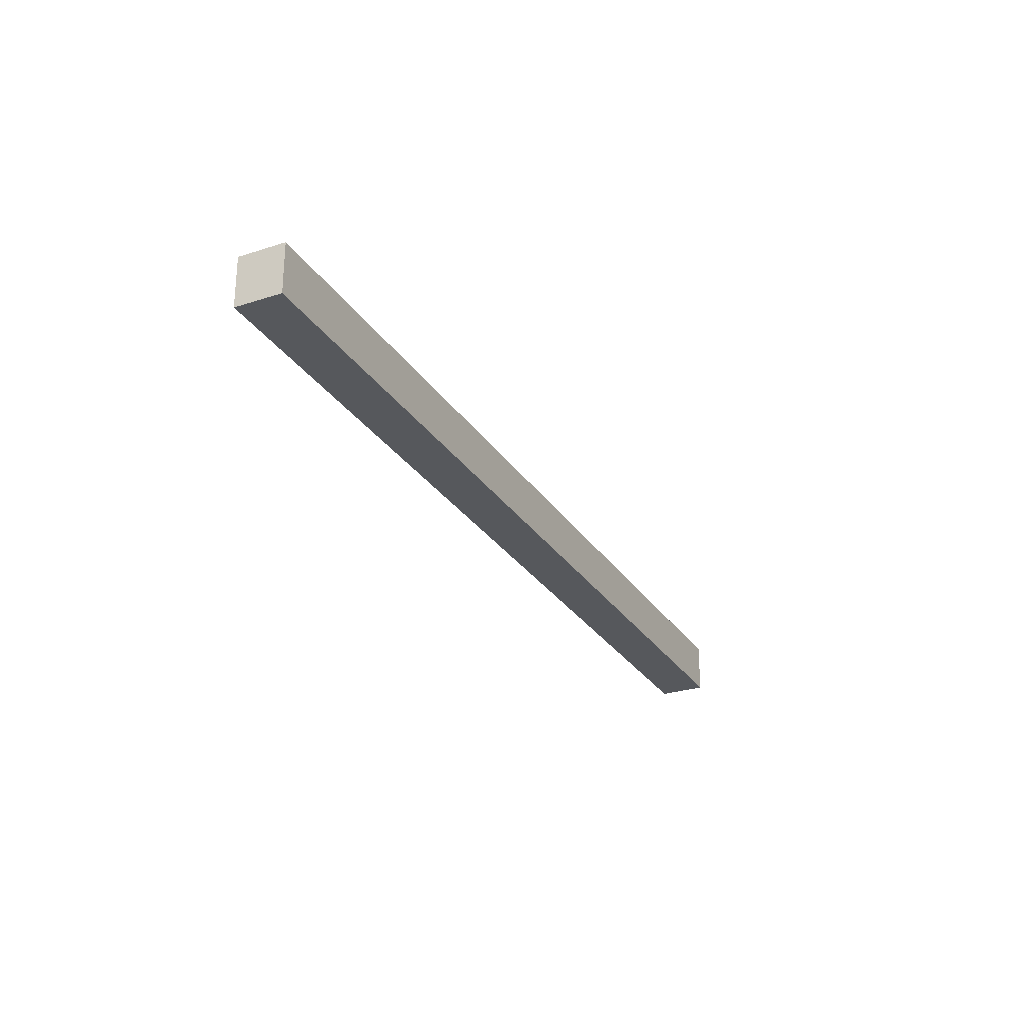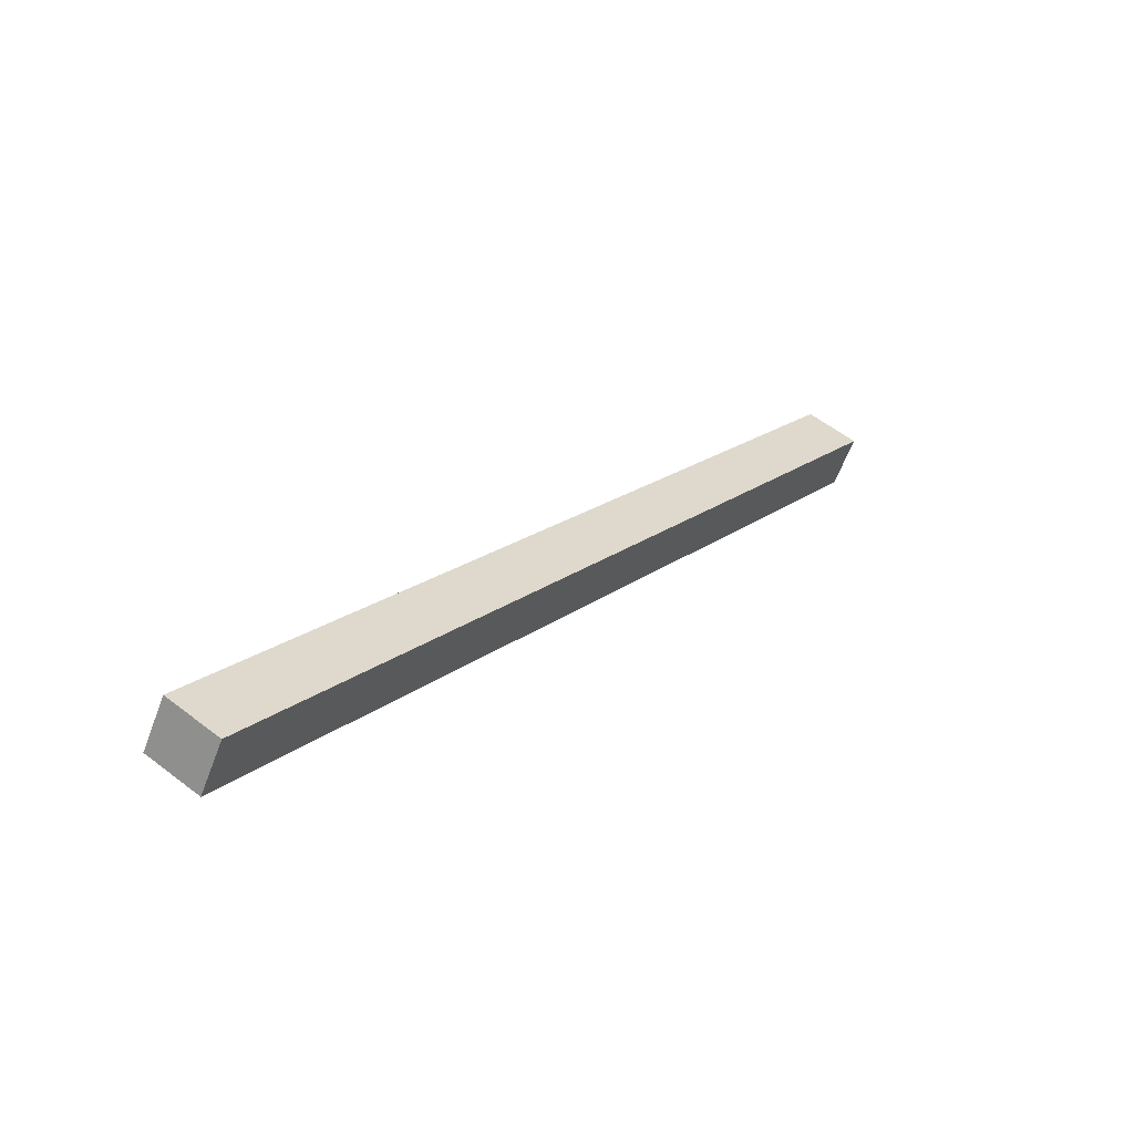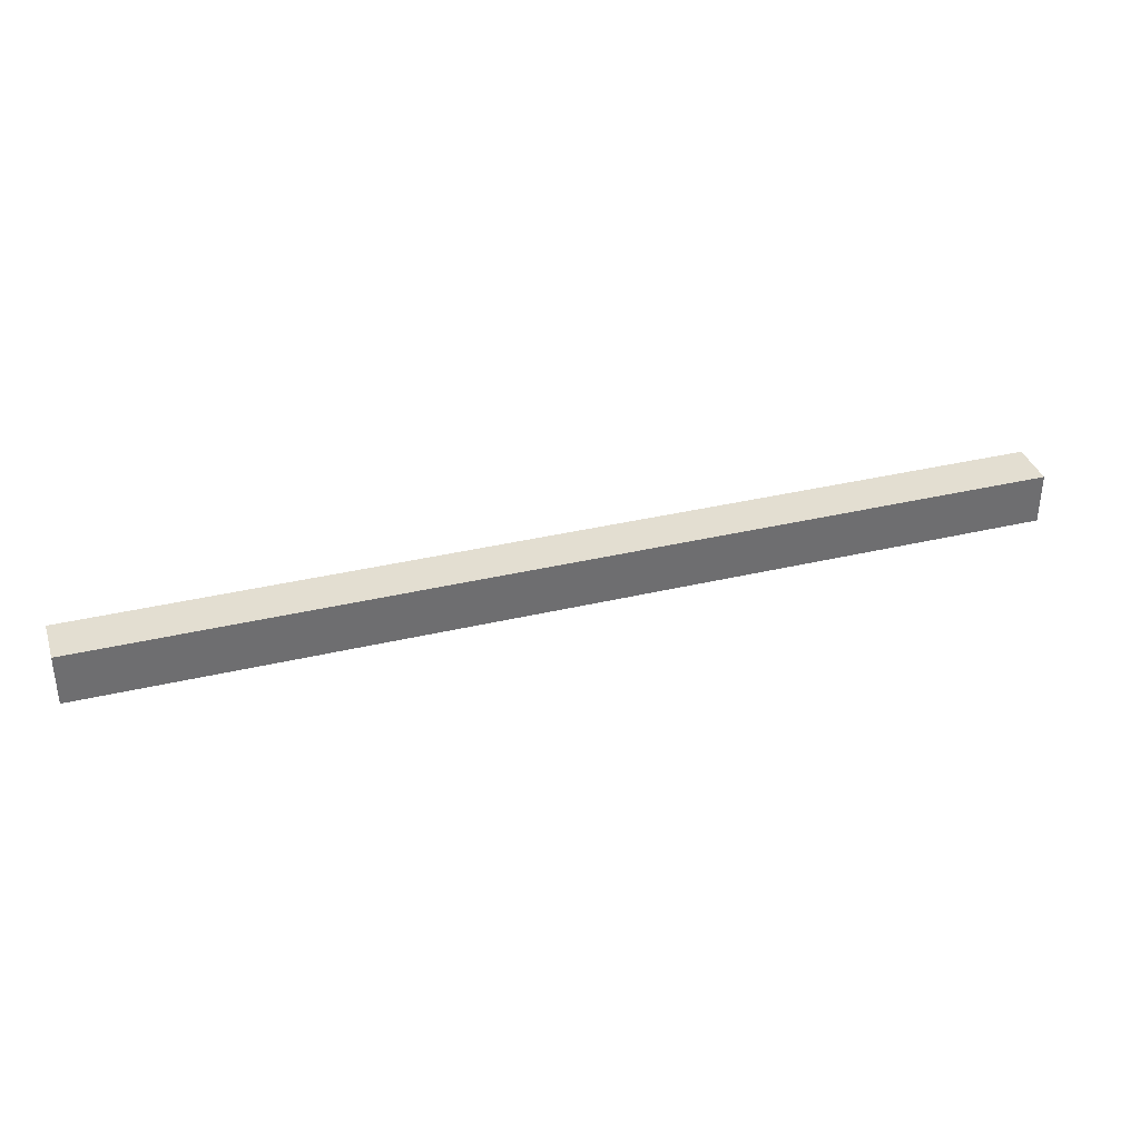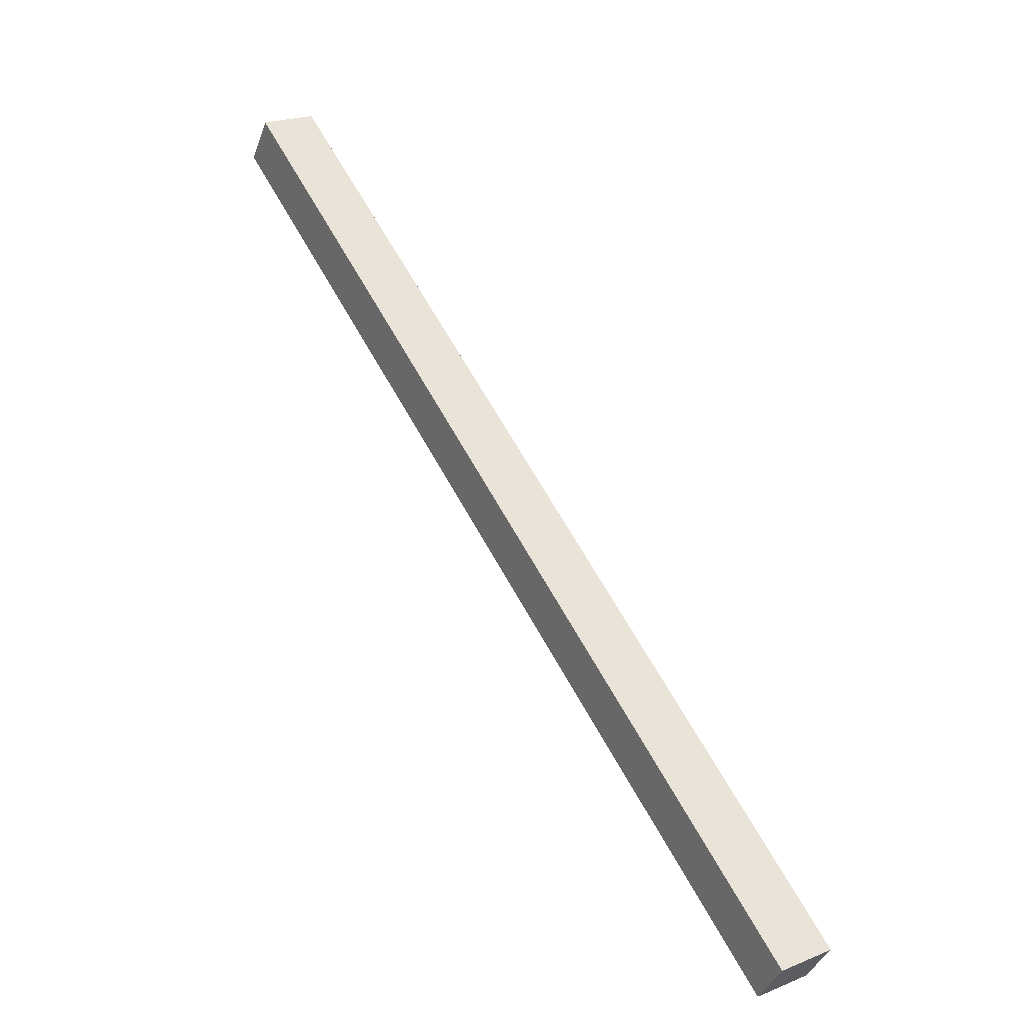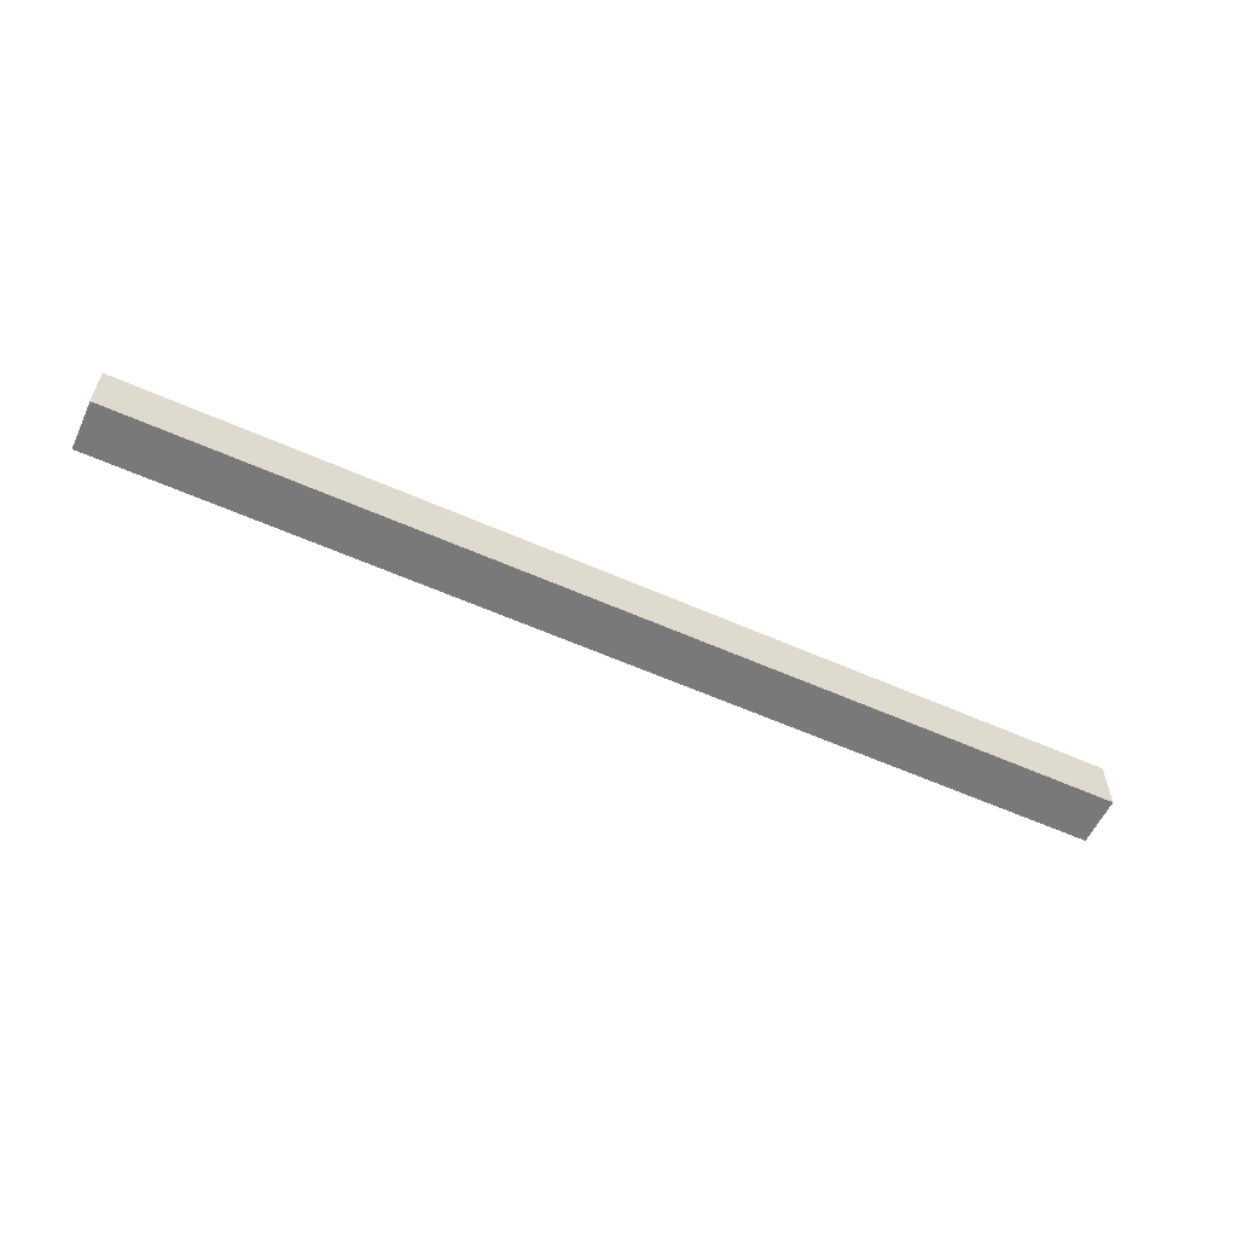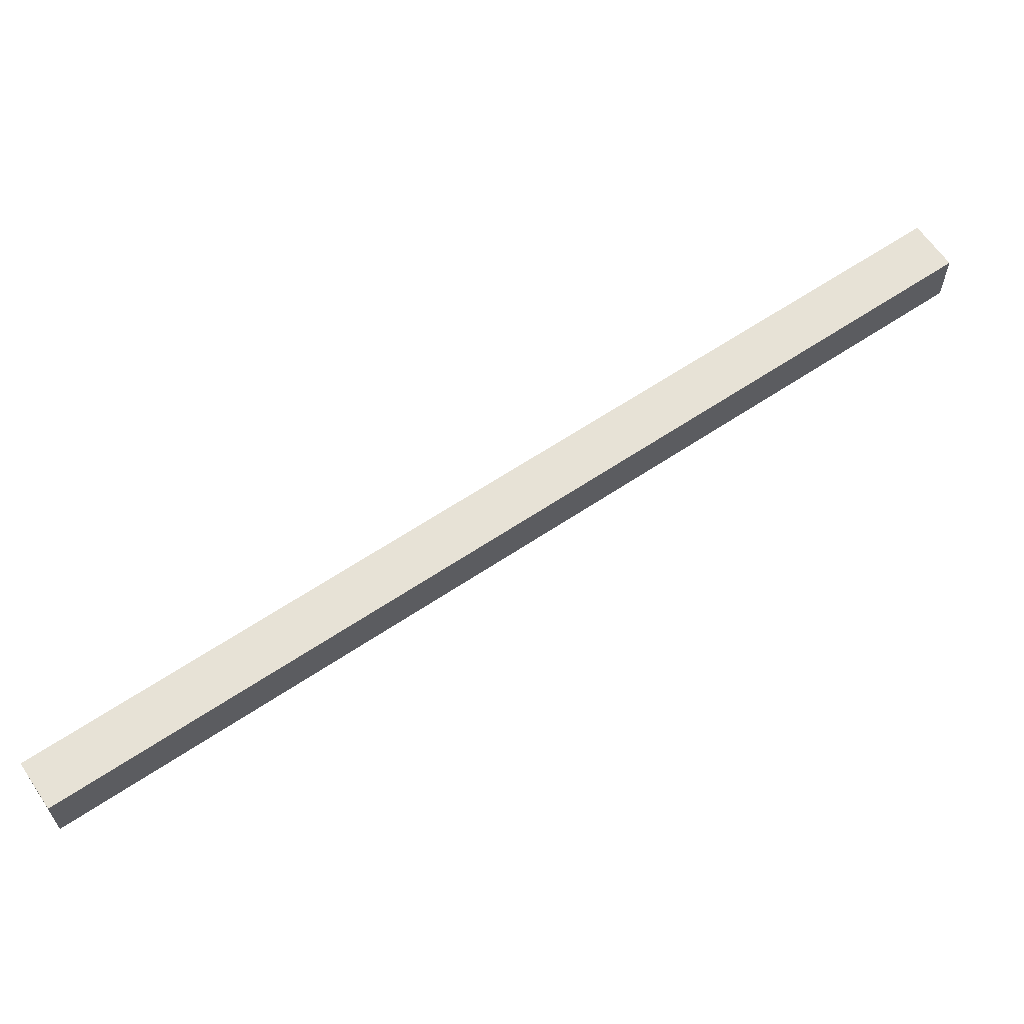
<metadata>
{"format":"obj","ext":"obj","renderer":"f3d","projection":"perspective","resolution":1024,"background":"white","views":[{"elev":-27.7,"azim":150.3,"up":"+Z"},{"elev":57.3,"azim":128.8,"up":"+Y"},{"elev":36.0,"azim":16.7,"up":"+Z"},{"elev":22.3,"azim":-124.9,"up":"+Y"},{"elev":-57.8,"azim":-170.8,"up":"+Z"},{"elev":-27.0,"azim":0.3,"up":"+Y"}]}
</metadata>
<code>
g kriloL (4)
v 4.101 2.626 0.1216
v -0.04381 -0.1704 0.1216
v -0.1836 0.03685 0.1216
v 3.962 2.833 0.1216
v 4.101 2.626 -0.1484
v 4.101 2.626 0.1216
v 3.962 2.833 0.1216
v 3.962 2.833 -0.1484
v 3.962 2.833 -0.1484
v 3.962 2.833 0.1216
v -0.1836 0.03685 0.1216
v -0.1836 0.03685 -0.1484
v -0.1836 0.03685 -0.1484
v -0.1836 0.03685 0.1216
v -0.04381 -0.1704 0.1216
v -0.04381 -0.1704 -0.1484
v -0.04381 -0.1704 -0.1484
v -0.04381 -0.1704 0.1216
v 4.101 2.626 0.1216
v 4.101 2.626 -0.1484
v 4.101 2.626 -0.1484
v 3.962 2.833 -0.1484
v -0.1836 0.03685 -0.1484
v -0.04381 -0.1704 -0.1484
f -22 -23 -24
f -21 -22 -24
f -18 -19 -20
f -17 -18 -20
f -14 -15 -16
f -13 -14 -16
f -10 -11 -12
f -9 -10 -12
f -6 -7 -8
f -5 -6 -8
f -2 -3 -4
f -1 -2 -4

</code>
